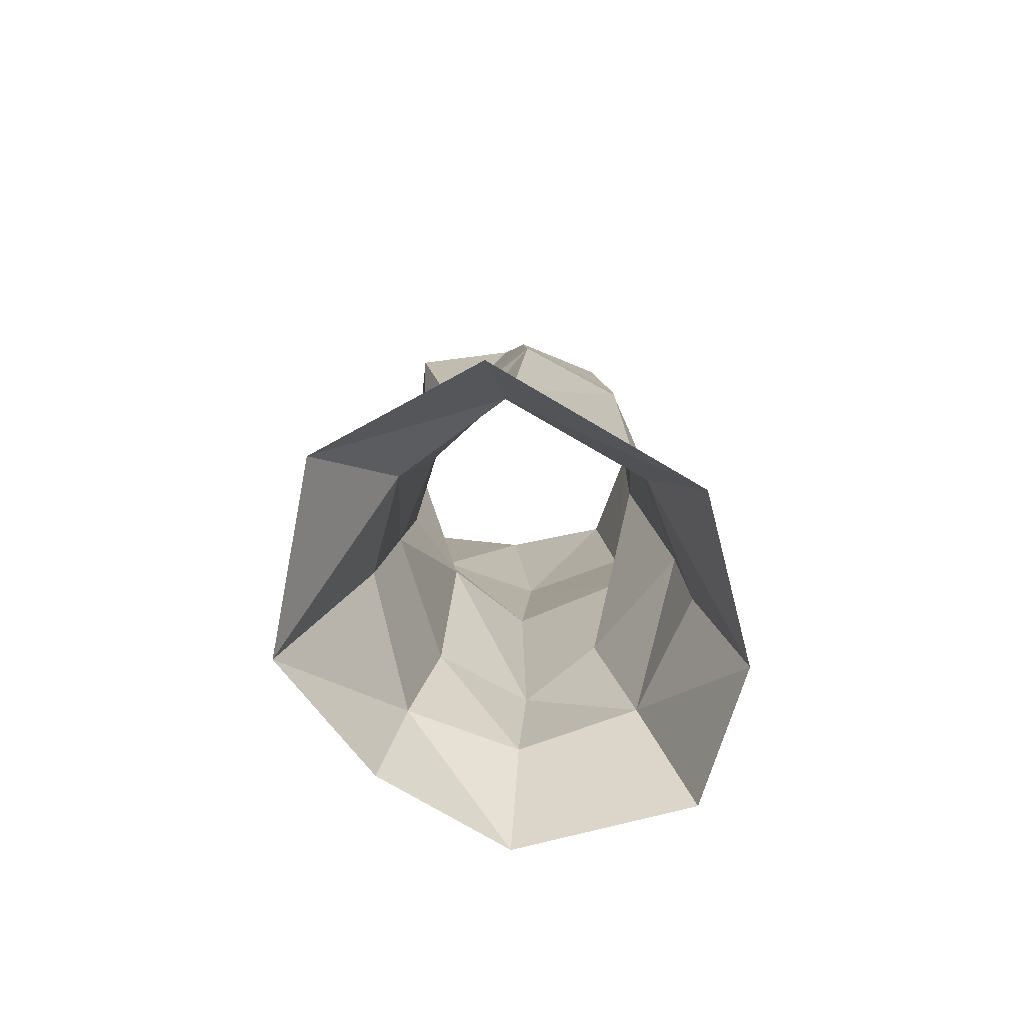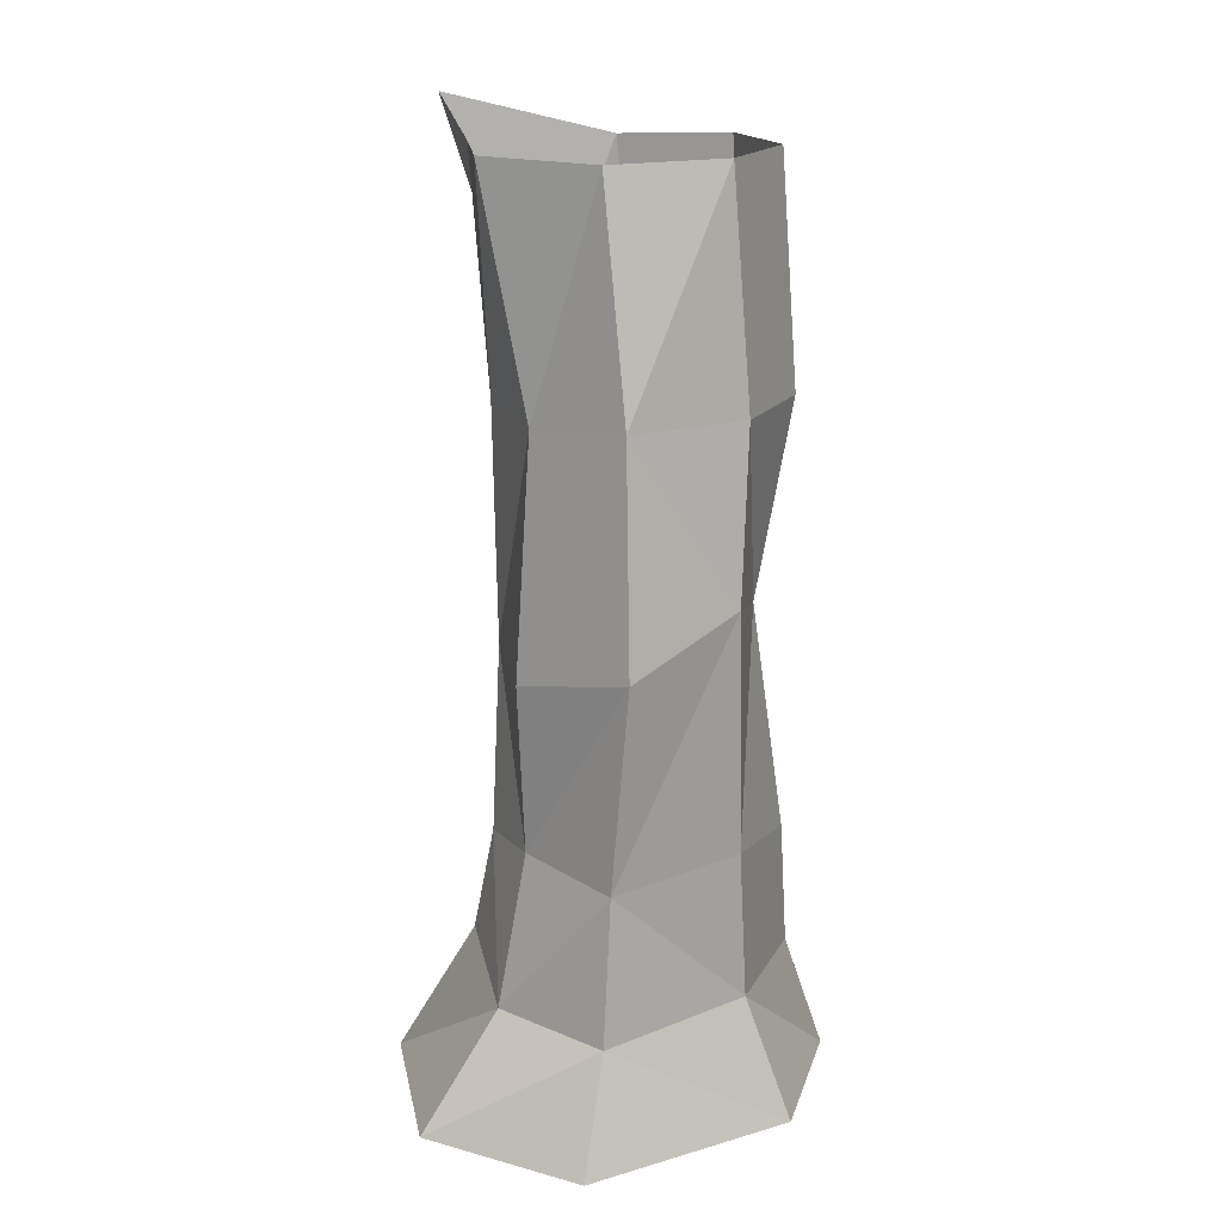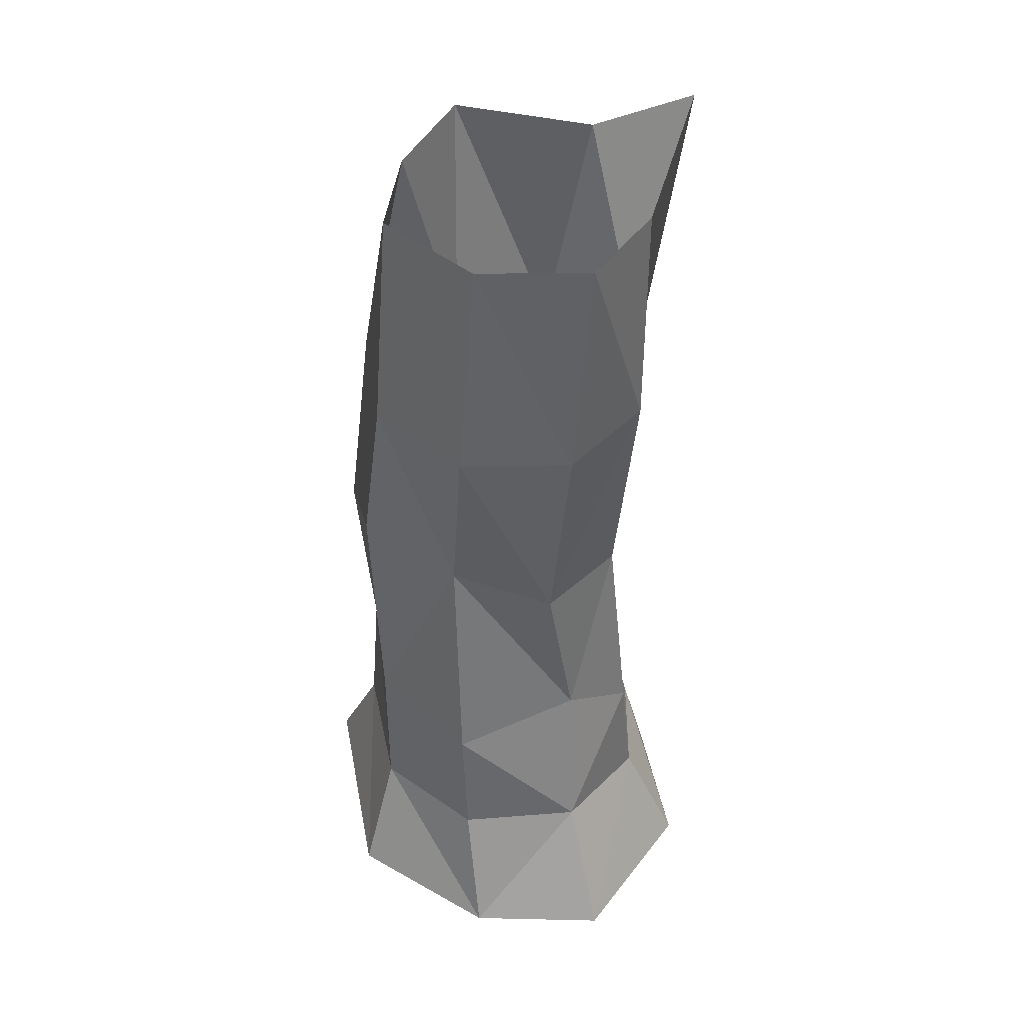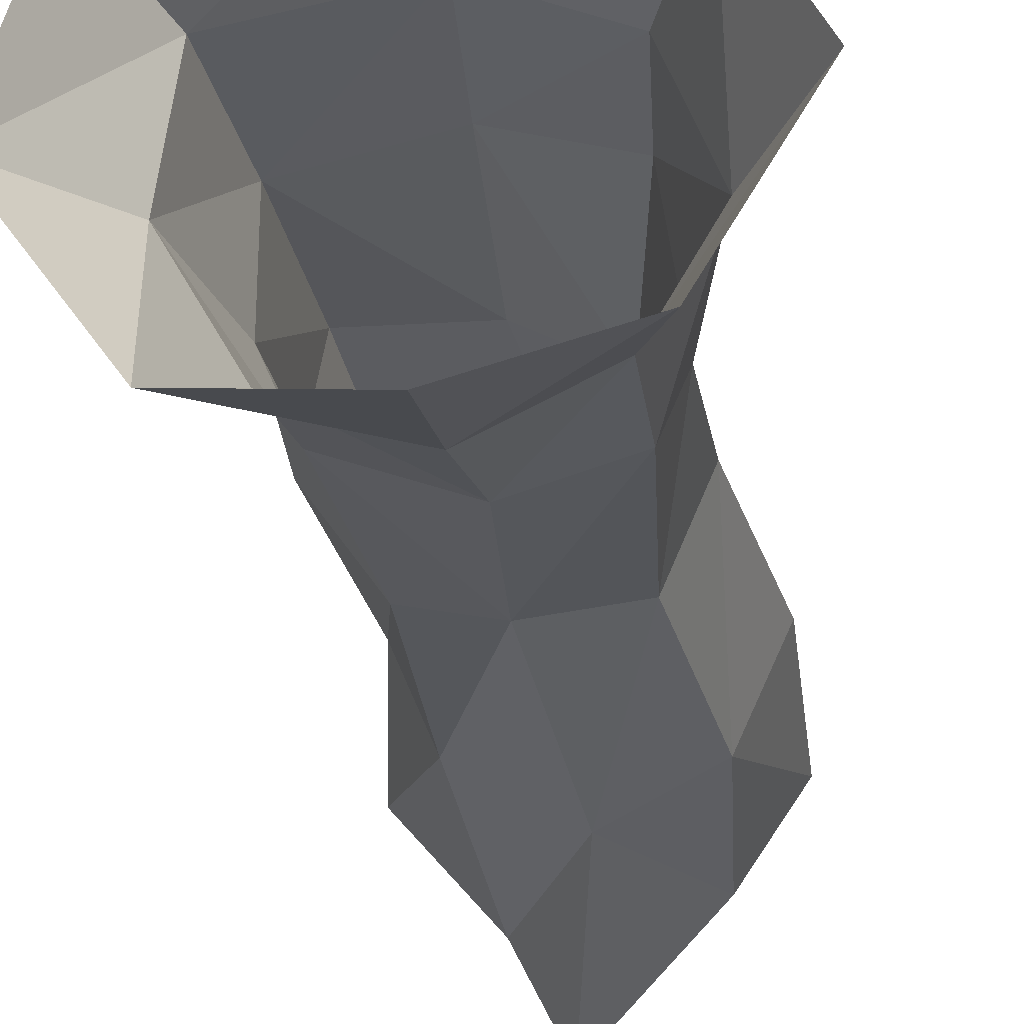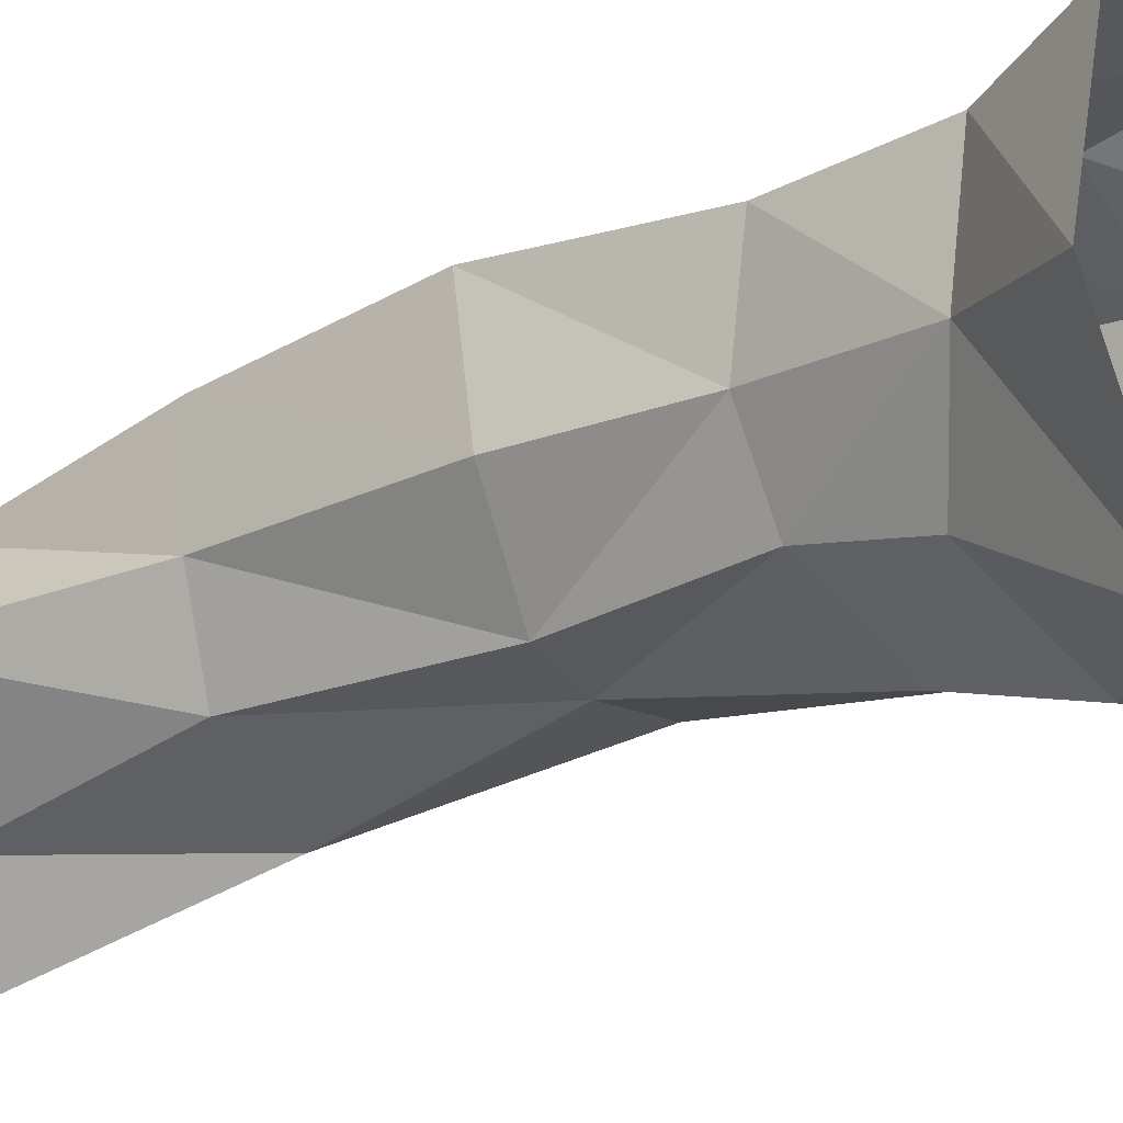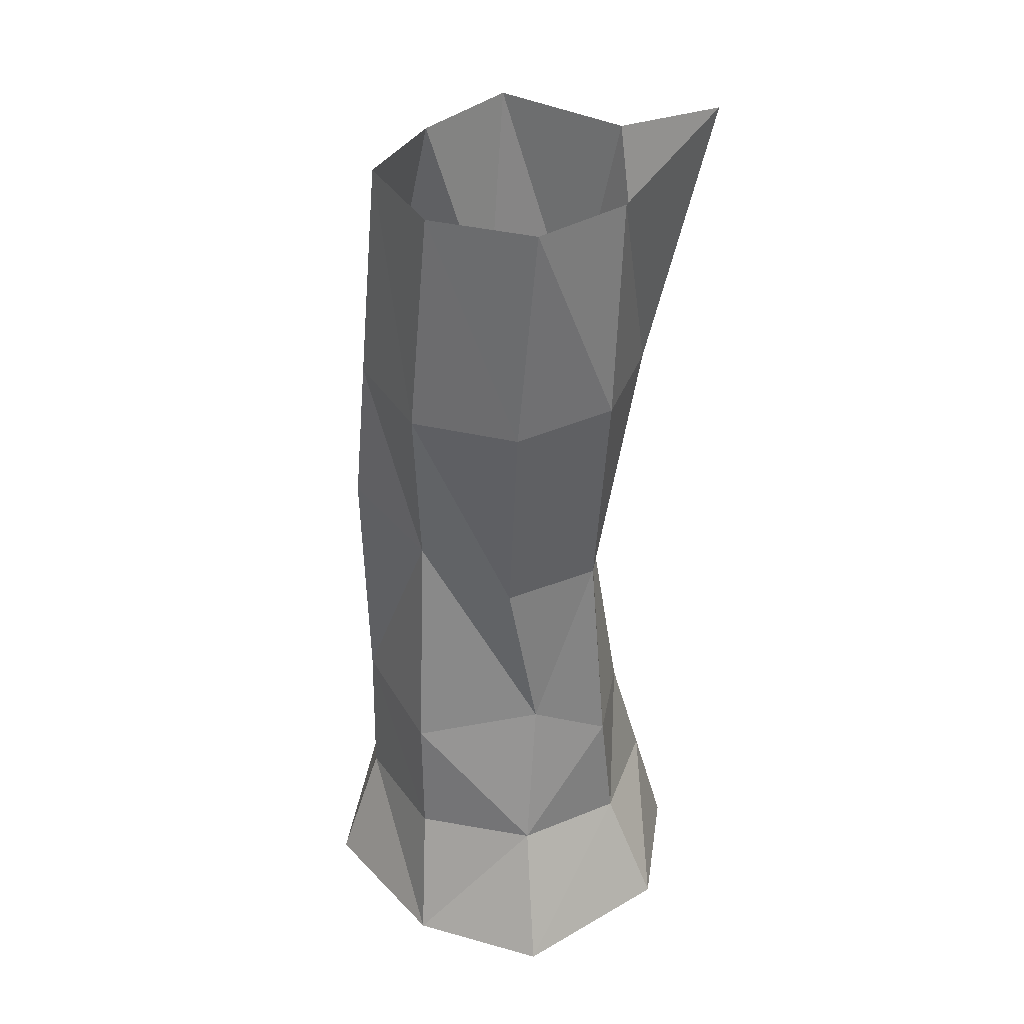
<metadata>
{"format":"obj","ext":"obj","renderer":"f3d","projection":"perspective","resolution":1024,"background":"white","views":[{"elev":-77.1,"azim":-45.5,"up":"+Y"},{"elev":17.4,"azim":-45.3,"up":"+Y"},{"elev":42.2,"azim":64.4,"up":"+Y"},{"elev":-28.6,"azim":7.8,"up":"+Z"},{"elev":-20.5,"azim":-54.0,"up":"+Z"},{"elev":35.6,"azim":83.1,"up":"+Y"}]}
</metadata>
<code>
v -0.005053 -5e-05 -0.2365
v -0.2252 -5e-05 -0.2166
v -0.3924 -5e-05 0.02386
v -0.3167 -5e-05 0.2883
v 0.02288 -5e-05 0.3792
v 0.2475 -5e-05 0.2486
v 0.3461 -5e-05 0.05646
v 0.2082 -5e-05 -0.1787
v -0.019 0.42 0.3079
v 0.1566 0.3908 0.2344
v 0.1841 0.4389 0.03407
v 0.1539 0.3698 -0.09112
v 0.1553 0.1795 -0.1104
v 0.2397 0.1998 0.05496
v 0.1723 0.1978 0.2341
v -0.006695 0.1915 0.3113
v -0.01969 0.6963 -0.08782
v -0.24 0.1674 0.2505
v -0.2662 0.1756 0.05928
v -0.1821 0.2334 -0.08321
v 0.125 0.7001 -0.06993
v 0.1872 0.7038 0.08043
v -0.003735 0.1832 -0.1867
v 0.1013 0.7515 0.2181
v -0.2119 0.7119 0.2729
v -0.234 0.6692 0.07172
v -0.1365 0.6803 -0.06905
v -0.03742 0.7908 0.3166
v 0.006514 0.3687 -0.1362
v -0.1688 0.3968 -0.05258
v -0.2217 0.4125 0.07412
v -0.2178 0.3941 0.2429
v 0.01729 1.056 -0.1606
v 0.1682 1.05 -0.08458
v 0.2396 1.05 0.07384
v 0.1682 1.05 0.2323
v -0.1866 1.05 0.2414
v -0.2011 1.032 0.0691
v -0.1441 1.042 -0.07017
v -0.003699 1.05 0.2979
v -0.04924 1.457 -0.2776
v 0.1419 1.395 -0.101
v 0.2371 1.4 0.04376
v 0.1644 1.4 0.2022
v -0.1627 1.396 0.1728
v -0.2642 1.405 0.03659
v -0.1203 1.402 -0.1372
v -0.01119 1.4 0.2678
f 16 9 32
f 8 1 23
f 7 8 13
f 6 7 14
f 6 15 16
f 5 16 18
f 2 3 19
f 20 30 29
f 32 9 28
f 19 31 30
f 15 10 9
f 14 11 10
f 30 27 17
f 3 4 18
f 2 20 23
f 11 22 24
f 31 32 25
f 12 29 17
f 14 13 12
f 19 18 32
f 13 23 29
f 9 10 24
f 11 12 21
f 31 26 27
f 21 17 33
f 26 25 37
f 22 21 34
f 28 40 37
f 17 27 39
f 27 26 38
f 24 36 40
f 22 35 36
f 33 41 42
f 38 37 45
f 34 42 43
f 37 40 48
f 33 39 47
f 39 38 46
f 36 44 48
f 35 43 44
f 18 16 32
f 13 8 23
f 14 7 13
f 15 6 14
f 5 6 16
f 4 5 18
f 20 2 19
f 23 20 29
f 25 32 28
f 20 19 30
f 16 15 9
f 15 14 10
f 29 30 17
f 19 3 18
f 1 2 23
f 10 11 24
f 26 31 25
f 21 12 17
f 11 14 12
f 31 19 32
f 12 13 29
f 28 9 24
f 22 11 21
f 30 31 27
f 34 21 33
f 38 26 37
f 35 22 34
f 25 28 37
f 33 17 39
f 39 27 38
f 28 24 40
f 24 22 36
f 34 33 42
f 46 38 45
f 35 34 43
f 45 37 48
f 41 33 47
f 47 39 46
f 40 36 48
f 36 35 44

</code>
